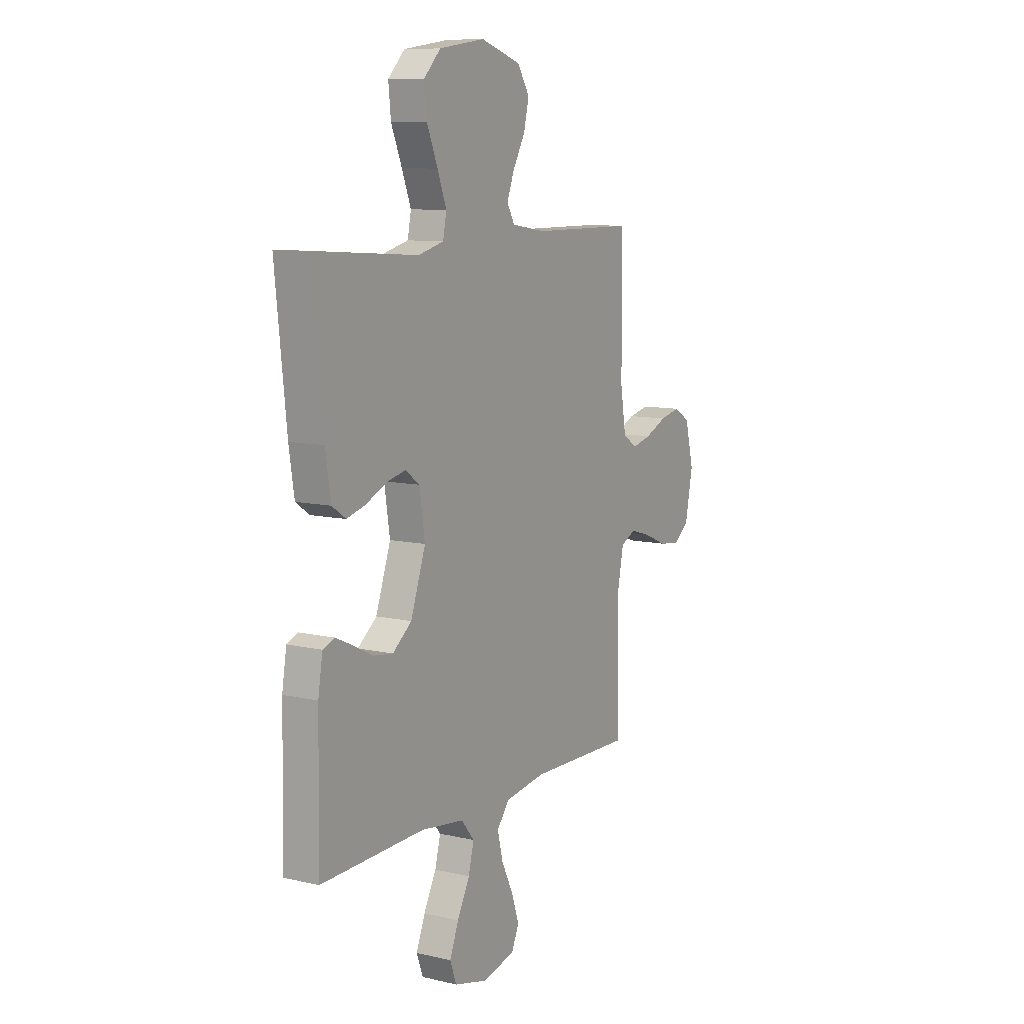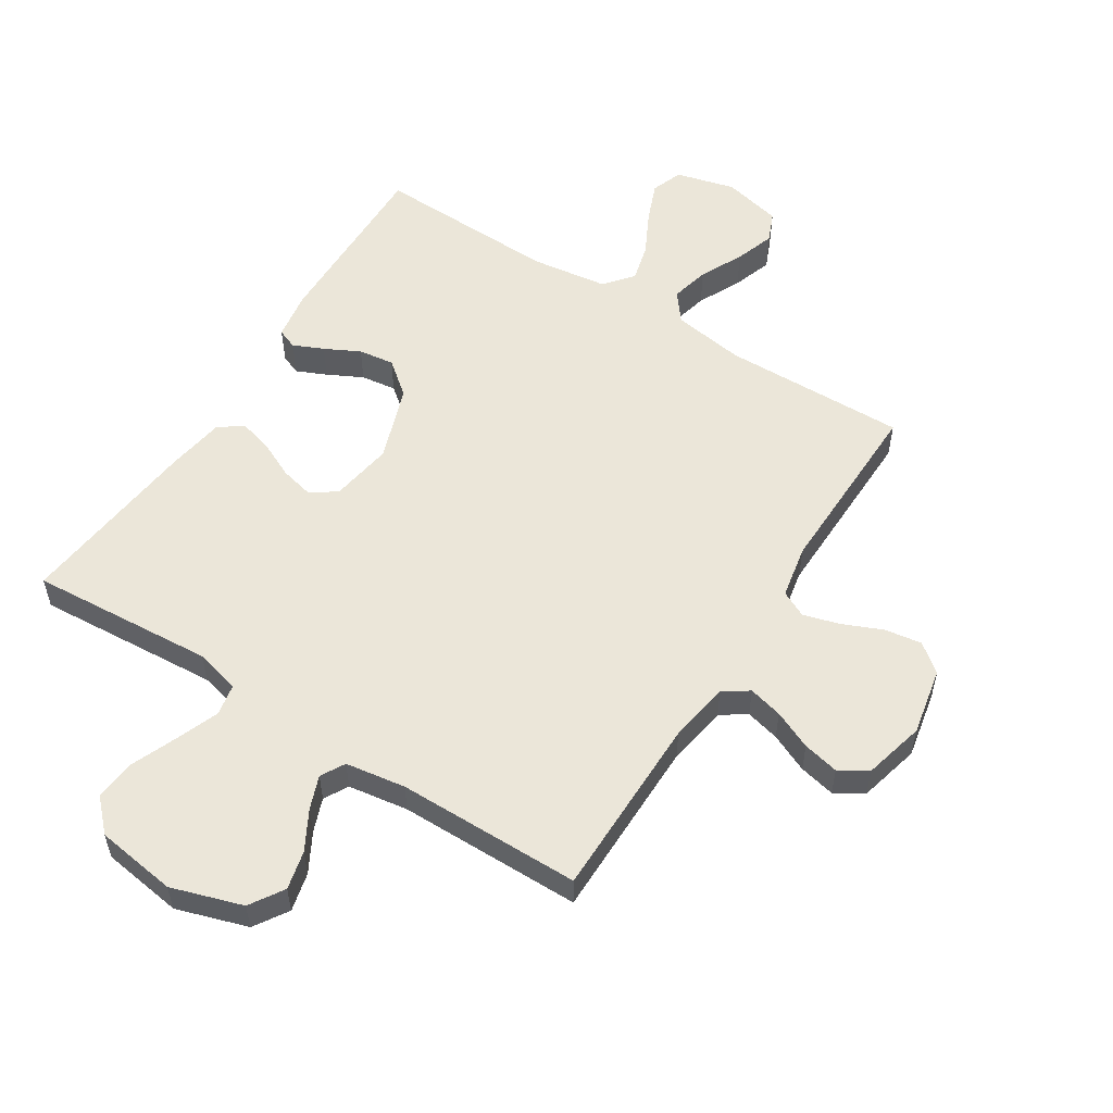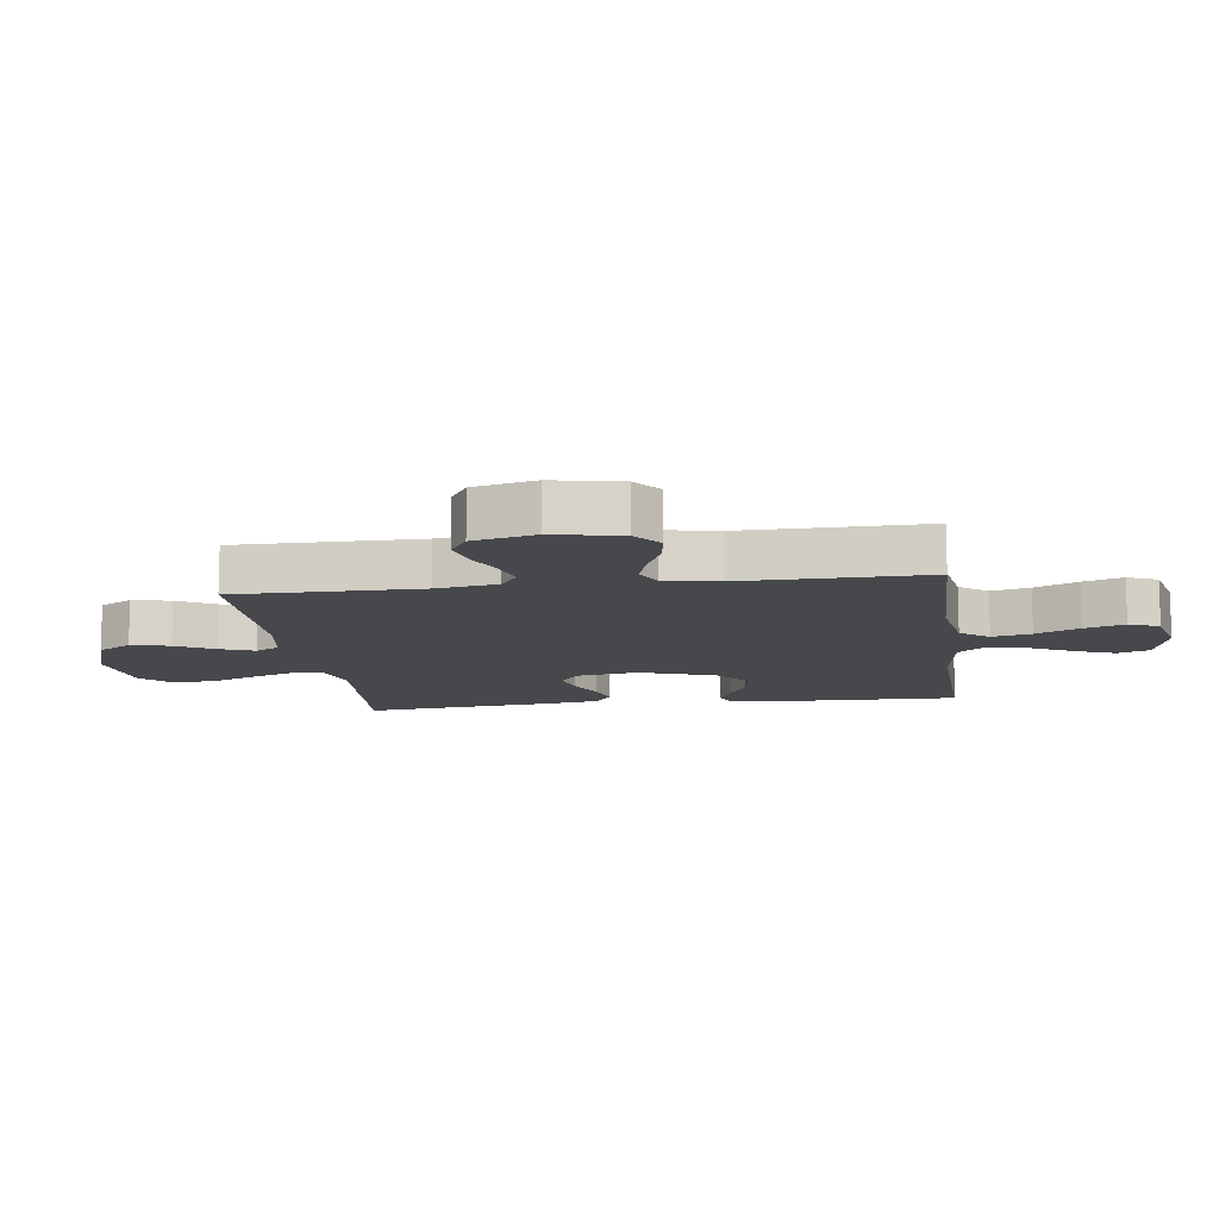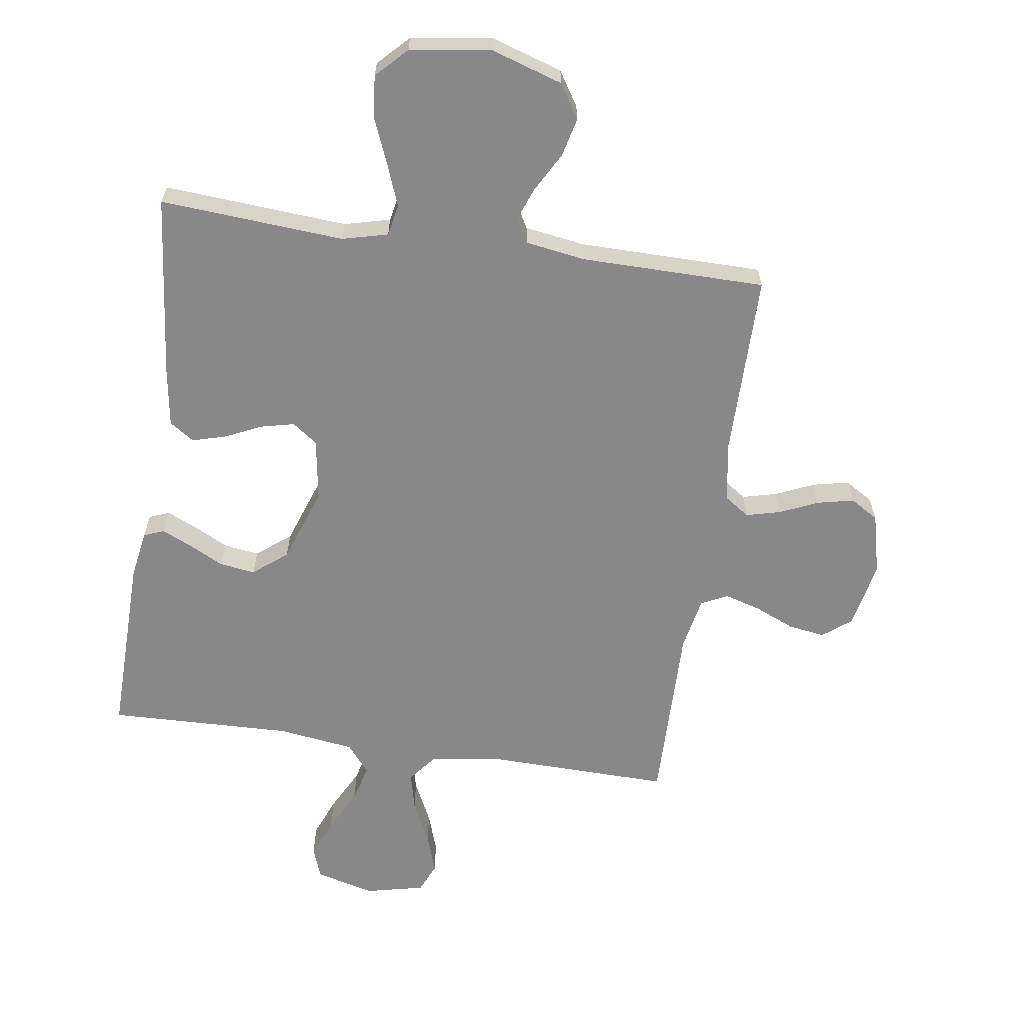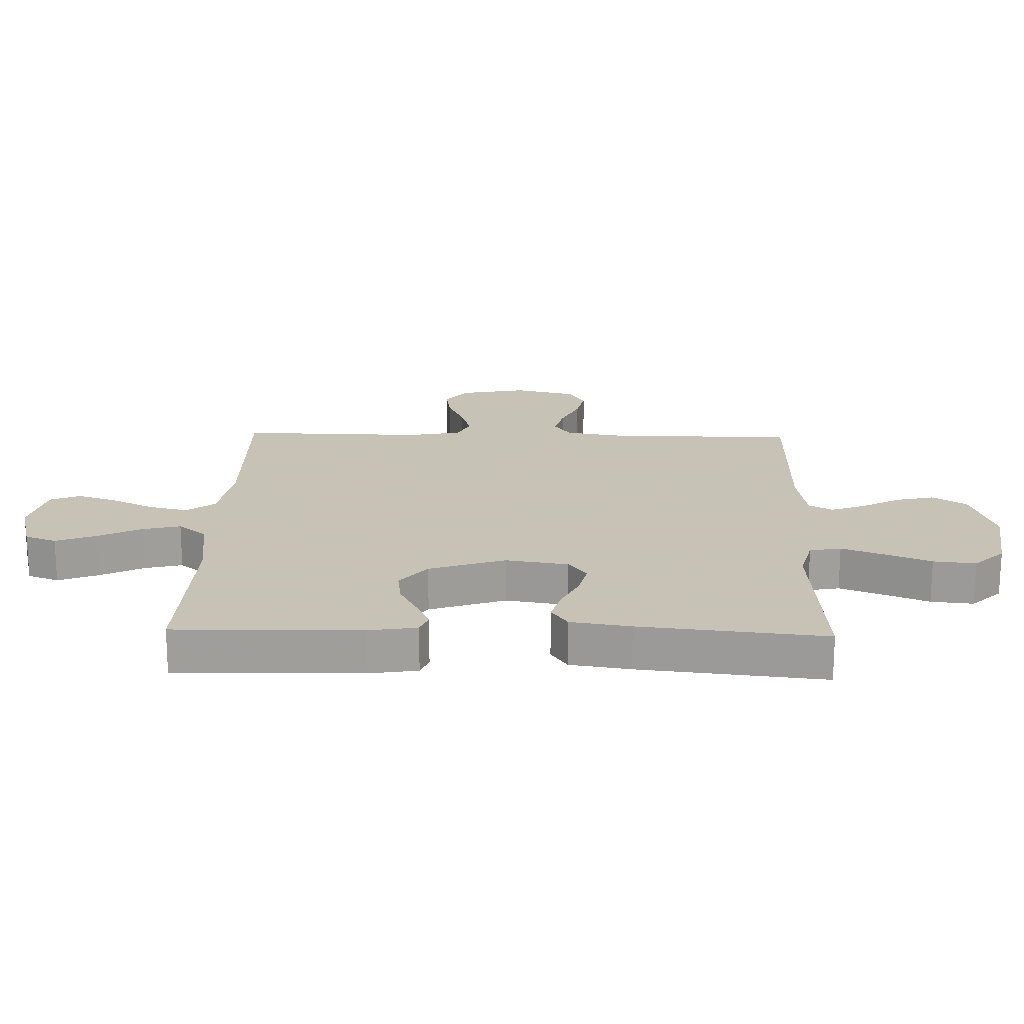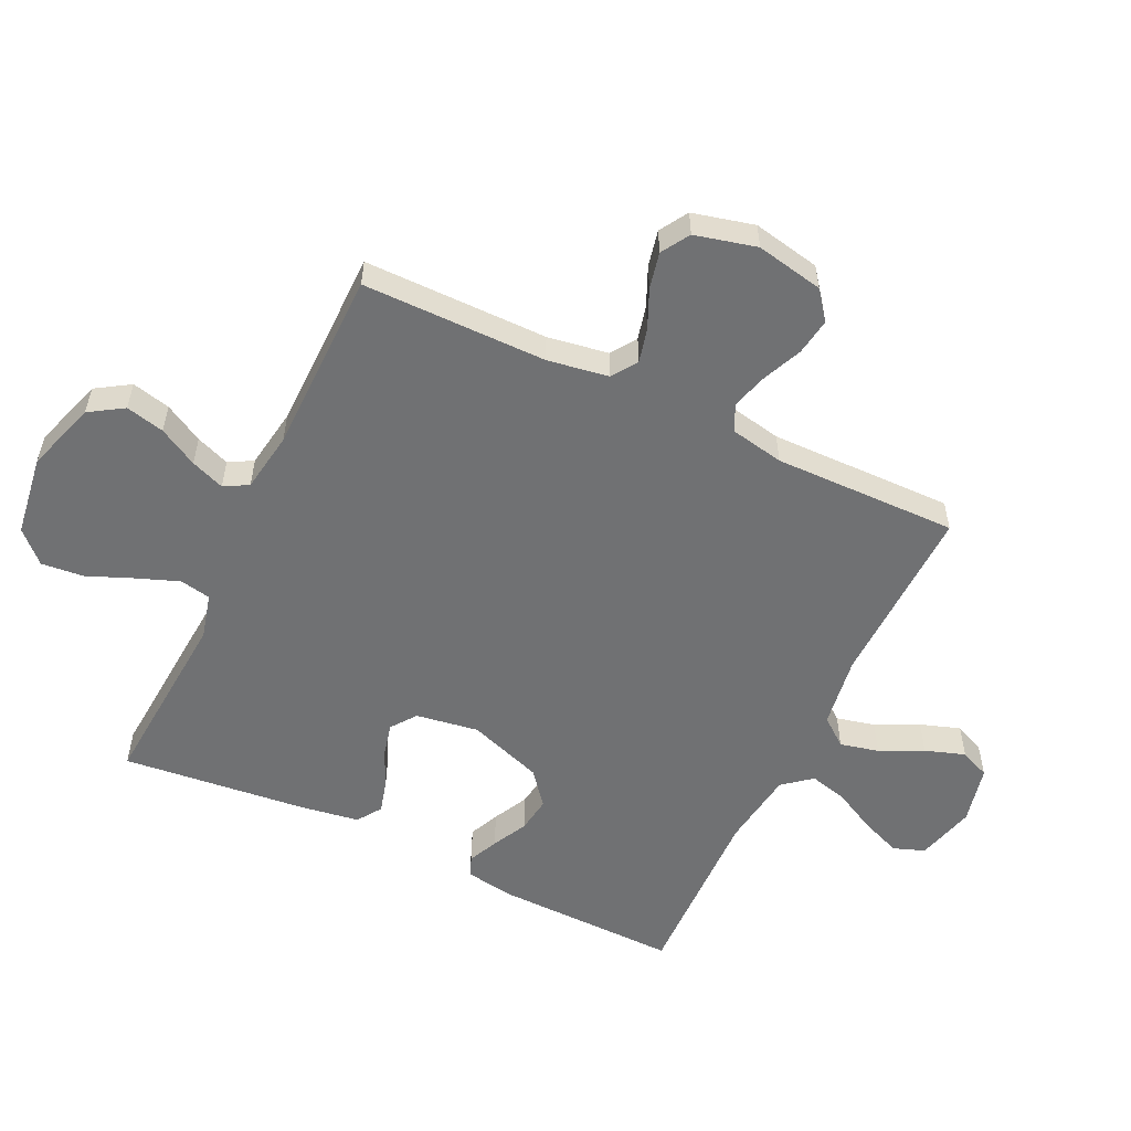
<metadata>
{"format":"obj","ext":"obj","renderer":"f3d","projection":"perspective","resolution":1024,"background":"white","views":[{"elev":9.7,"azim":-59.1,"up":"+Z"},{"elev":55.2,"azim":32.4,"up":"+Y"},{"elev":-11.4,"azim":97.6,"up":"+Y"},{"elev":-62.7,"azim":-8.4,"up":"+Y"},{"elev":19.1,"azim":-88.4,"up":"+Y"},{"elev":-55.1,"azim":64.4,"up":"+Y"}]}
</metadata>
<code>
v -0.5 0.07 -0.5
v -0.495 0.07 -0.2
v -0.482 0.07 -0.121
v -0.449 0.07 -0.108
v -0.4 0.07 -0.13
v -0.343 0.07 -0.159
v -0.285 0.07 -0.167
v -0.23 0.07 -0.123
v -0.187 0.07 0
v -0.203 0.07 0.102
v -0.244 0.07 0.132
v -0.299 0.07 0.119
v -0.359 0.07 0.091
v -0.413 0.07 0.076
v -0.453 0.07 0.103
v -0.468 0.07 0.2
v -0.5 0.07 0.5
v -0.2 0.07 0.479
v -0.126 0.07 0.498
v -0.116 0.07 0.549
v -0.142 0.07 0.617
v -0.173 0.07 0.692
v -0.18 0.07 0.761
v -0.132 0.07 0.81
v 0 0.07 0.829
v 0.116 0.07 0.792
v 0.151 0.07 0.737
v 0.136 0.07 0.674
v 0.101 0.07 0.611
v 0.08 0.07 0.556
v 0.102 0.07 0.517
v 0.2 0.07 0.502
v 0.5 0.07 0.5
v 0.501 0.07 0.2
v 0.517 0.07 0.101
v 0.558 0.07 0.073
v 0.614 0.07 0.087
v 0.677 0.07 0.115
v 0.736 0.07 0.128
v 0.782 0.07 0.1
v 0.807 0.07 0
v 0.785 0.07 -0.11
v 0.739 0.07 -0.146
v 0.679 0.07 -0.137
v 0.614 0.07 -0.109
v 0.555 0.07 -0.092
v 0.512 0.07 -0.113
v 0.495 0.07 -0.2
v 0.5 0.07 -0.5
v 0.2 0.07 -0.494
v 0.082 0.07 -0.512
v 0.046 0.07 -0.558
v 0.061 0.07 -0.621
v 0.095 0.07 -0.691
v 0.117 0.07 -0.756
v 0.096 0.07 -0.805
v 0 0.07 -0.827
v -0.096 0.07 -0.802
v -0.115 0.07 -0.751
v -0.089 0.07 -0.686
v -0.053 0.07 -0.616
v -0.037 0.07 -0.554
v -0.075 0.07 -0.508
v -0.2 0.07 -0.491
v -0.5 0 -0.5
v -0.495 0 -0.2
v -0.482 0 -0.121
v -0.449 0 -0.108
v -0.4 0 -0.13
v -0.343 0 -0.159
v -0.285 0 -0.167
v -0.23 0 -0.123
v -0.187 0 0
v -0.203 0 0.102
v -0.244 0 0.132
v -0.299 0 0.119
v -0.359 0 0.091
v -0.413 0 0.076
v -0.453 0 0.103
v -0.468 0 0.2
v -0.5 0 0.5
v -0.2 0 0.479
v -0.126 0 0.498
v -0.116 0 0.549
v -0.142 0 0.617
v -0.173 0 0.692
v -0.18 0 0.761
v -0.132 0 0.81
v 0 0 0.829
v 0.116 0 0.792
v 0.151 0 0.737
v 0.136 0 0.674
v 0.101 0 0.611
v 0.08 0 0.556
v 0.102 0 0.517
v 0.2 0 0.502
v 0.5 0 0.5
v 0.501 0 0.2
v 0.517 0 0.101
v 0.558 0 0.073
v 0.614 0 0.087
v 0.677 0 0.115
v 0.736 0 0.128
v 0.782 0 0.1
v 0.807 0 0
v 0.785 0 -0.11
v 0.739 0 -0.146
v 0.679 0 -0.137
v 0.614 0 -0.109
v 0.555 0 -0.092
v 0.512 0 -0.113
v 0.495 0 -0.2
v 0.5 0 -0.5
v 0.2 0 -0.494
v 0.082 0 -0.512
v 0.046 0 -0.558
v 0.061 0 -0.621
v 0.095 0 -0.691
v 0.117 0 -0.756
v 0.096 0 -0.805
v 0 0 -0.827
v -0.096 0 -0.802
v -0.115 0 -0.751
v -0.089 0 -0.686
v -0.053 0 -0.616
v -0.037 0 -0.554
v -0.075 0 -0.508
v -0.2 0 -0.491
f 59 60 61
f 58 59 61
f 57 58 61
f 56 57 61
f 55 56 61
f 54 55 61
f 53 54 61
f 52 53 61 62
f 51 52 62 63
f 48 49 50
f 51 63 64
f 50 51 64
f 48 50 64
f 47 48 64
f 43 44 45
f 42 43 45
f 41 42 45
f 40 41 45
f 39 40 45
f 38 39 45
f 37 38 45
f 36 37 45 46
f 35 36 46 47
f 32 33 34
f 35 47 64
f 34 35 64
f 32 34 64
f 31 32 64
f 27 28 29
f 26 27 29
f 25 26 29
f 24 25 29
f 23 24 29
f 22 23 29
f 21 22 29
f 20 21 29 30
f 30 31 64
f 20 30 64
f 19 20 64
f 16 17 18
f 15 16 18
f 14 15 18
f 13 14 18
f 12 13 18
f 11 12 18 19
f 4 5 6
f 3 4 6
f 2 3 6
f 1 2 6
f 64 1 6
f 64 6 7
f 10 11 19
f 9 10 19
f 9 19 64
f 8 9 64
f 7 8 64
f 125 124 123
f 125 123 122
f 125 122 121
f 125 121 120
f 125 120 119
f 125 119 118
f 125 118 117
f 126 125 117 116
f 127 126 116 115
f 114 113 112
f 128 127 115
f 128 115 114
f 128 114 112
f 128 112 111
f 109 108 107
f 109 107 106
f 109 106 105
f 109 105 104
f 109 104 103
f 109 103 102
f 109 102 101
f 110 109 101 100
f 111 110 100 99
f 98 97 96
f 128 111 99
f 128 99 98
f 128 98 96
f 128 96 95
f 93 92 91
f 93 91 90
f 93 90 89
f 93 89 88
f 93 88 87
f 93 87 86
f 93 86 85
f 94 93 85 84
f 128 95 94
f 128 94 84
f 128 84 83
f 82 81 80
f 82 80 79
f 82 79 78
f 82 78 77
f 82 77 76
f 83 82 76 75
f 70 69 68
f 70 68 67
f 70 67 66
f 70 66 65
f 70 65 128
f 71 70 128
f 83 75 74
f 83 74 73
f 128 83 73
f 128 73 72
f 128 72 71
f 1 65 66 2
f 2 66 67 3
f 3 67 68 4
f 4 68 69 5
f 5 69 70 6
f 6 70 71 7
f 7 71 72 8
f 8 72 73 9
f 9 73 74 10
f 10 74 75 11
f 11 75 76 12
f 12 76 77 13
f 13 77 78 14
f 14 78 79 15
f 15 79 80 16
f 16 80 81 17
f 17 81 82 18
f 18 82 83 19
f 19 83 84 20
f 20 84 85 21
f 21 85 86 22
f 22 86 87 23
f 23 87 88 24
f 24 88 89 25
f 25 89 90 26
f 26 90 91 27
f 27 91 92 28
f 28 92 93 29
f 29 93 94 30
f 30 94 95 31
f 31 95 96 32
f 32 96 97 33
f 33 97 98 34
f 34 98 99 35
f 35 99 100 36
f 36 100 101 37
f 37 101 102 38
f 38 102 103 39
f 39 103 104 40
f 40 104 105 41
f 41 105 106 42
f 42 106 107 43
f 43 107 108 44
f 44 108 109 45
f 45 109 110 46
f 46 110 111 47
f 47 111 112 48
f 48 112 113 49
f 49 113 114 50
f 50 114 115 51
f 51 115 116 52
f 52 116 117 53
f 53 117 118 54
f 54 118 119 55
f 55 119 120 56
f 56 120 121 57
f 57 121 122 58
f 58 122 123 59
f 59 123 124 60
f 60 124 125 61
f 61 125 126 62
f 62 126 127 63
f 63 127 128 64
f 64 128 65 1

</code>
